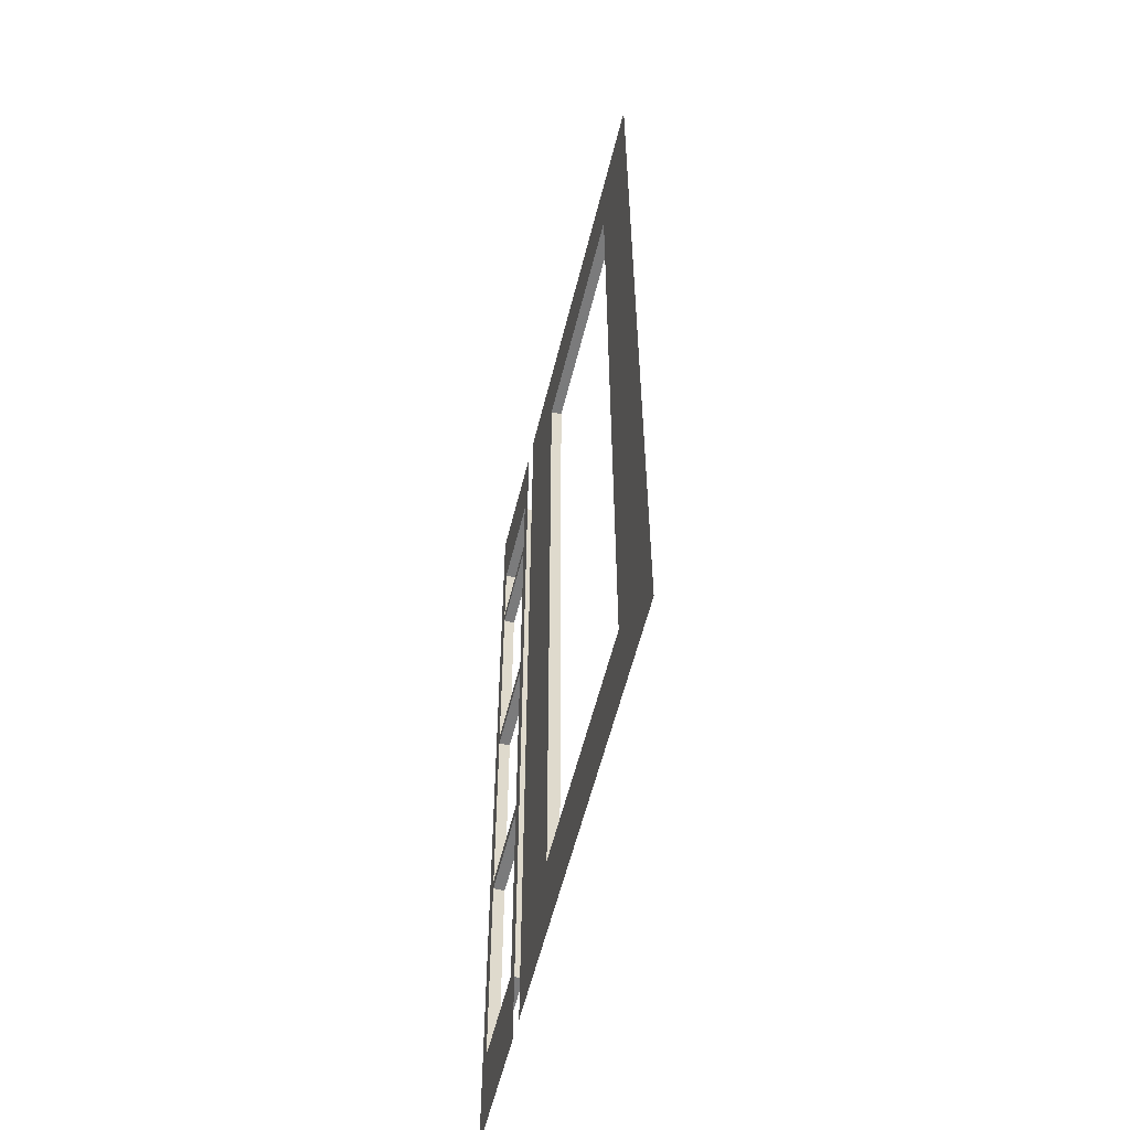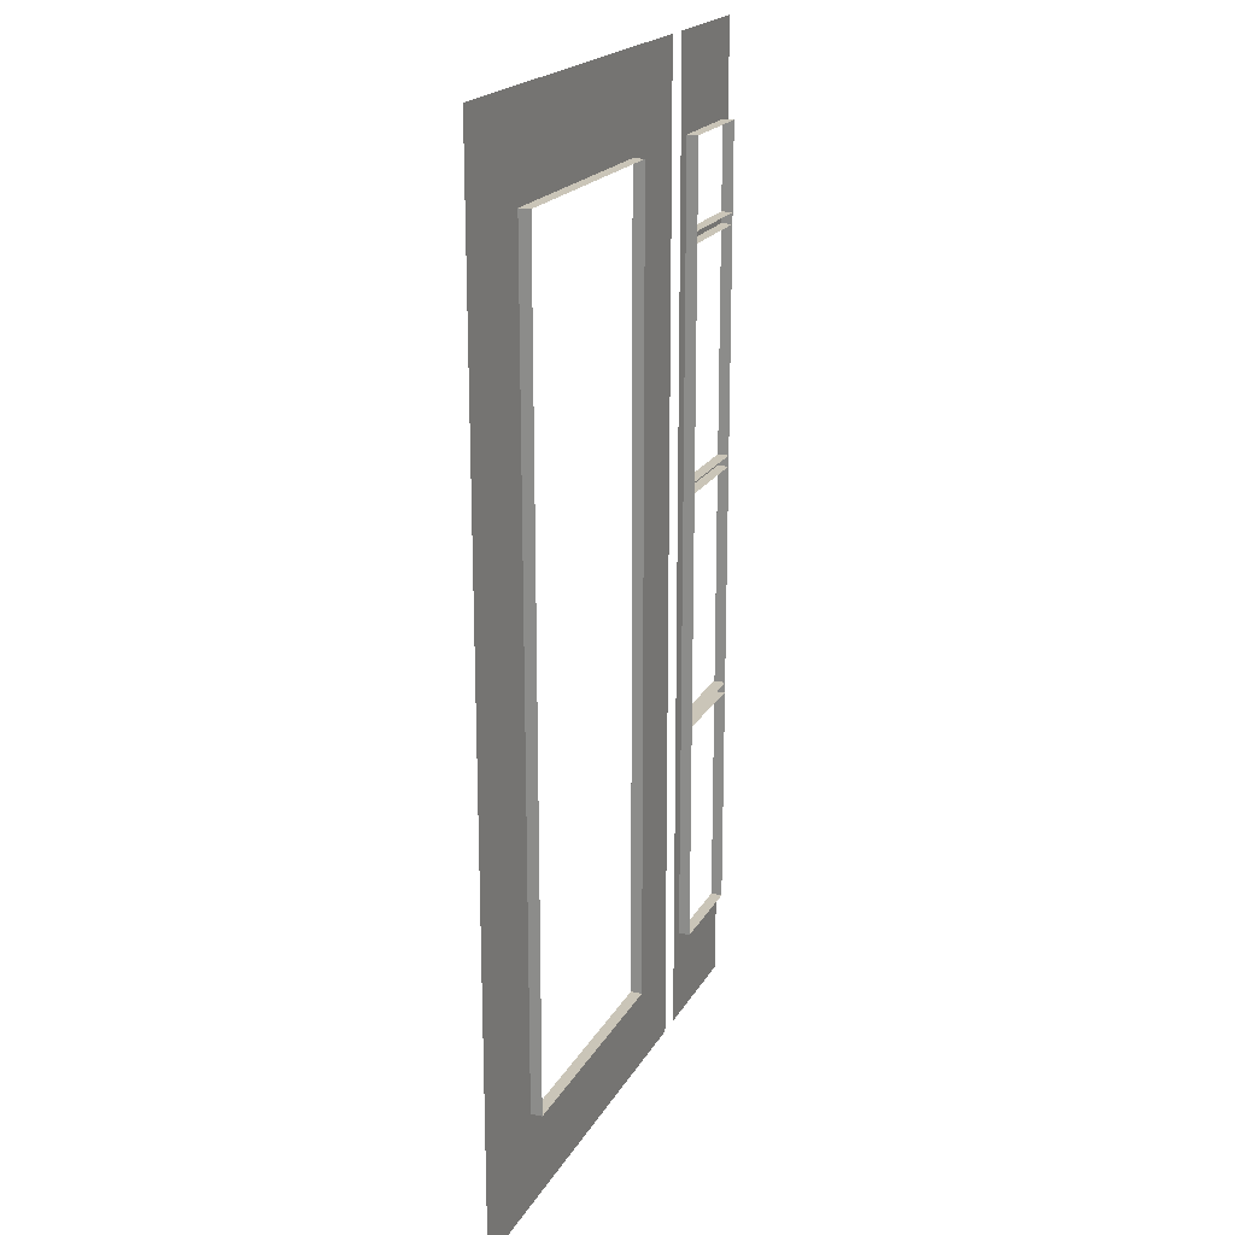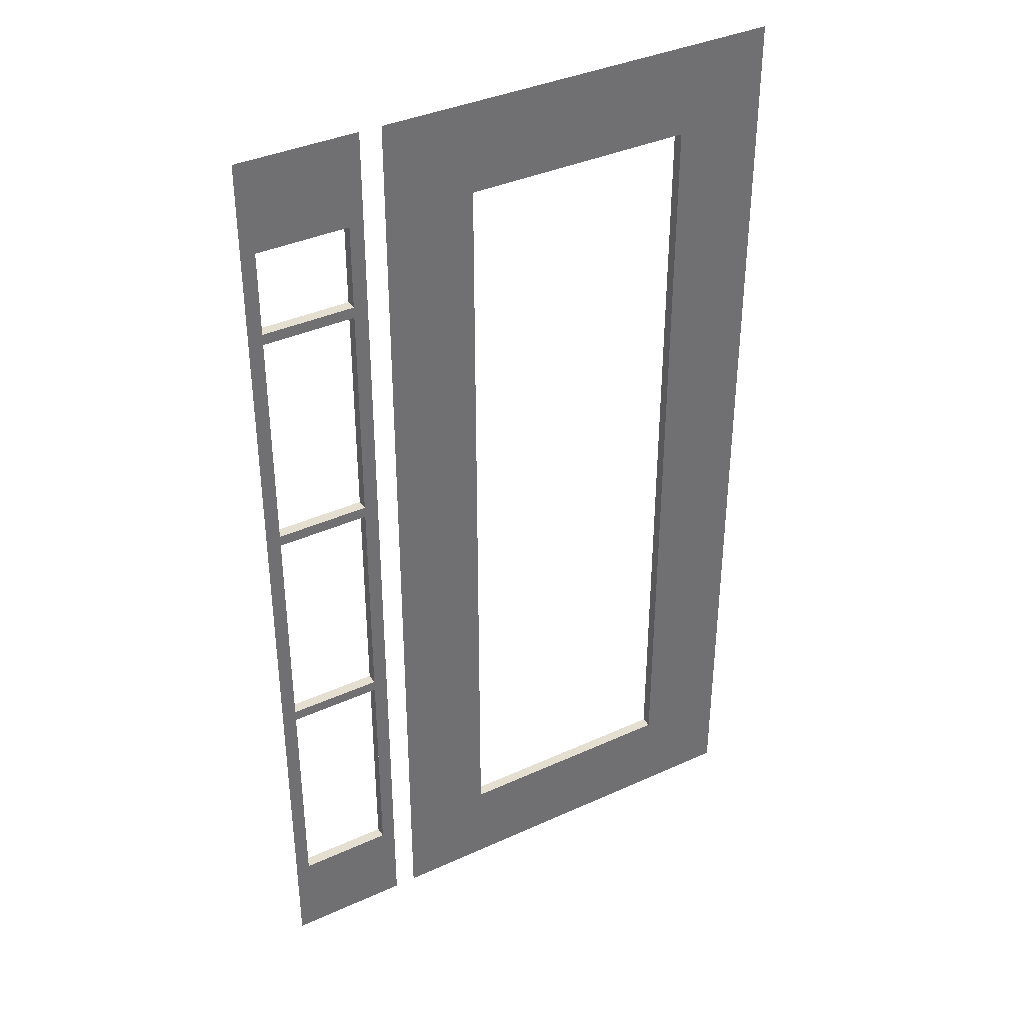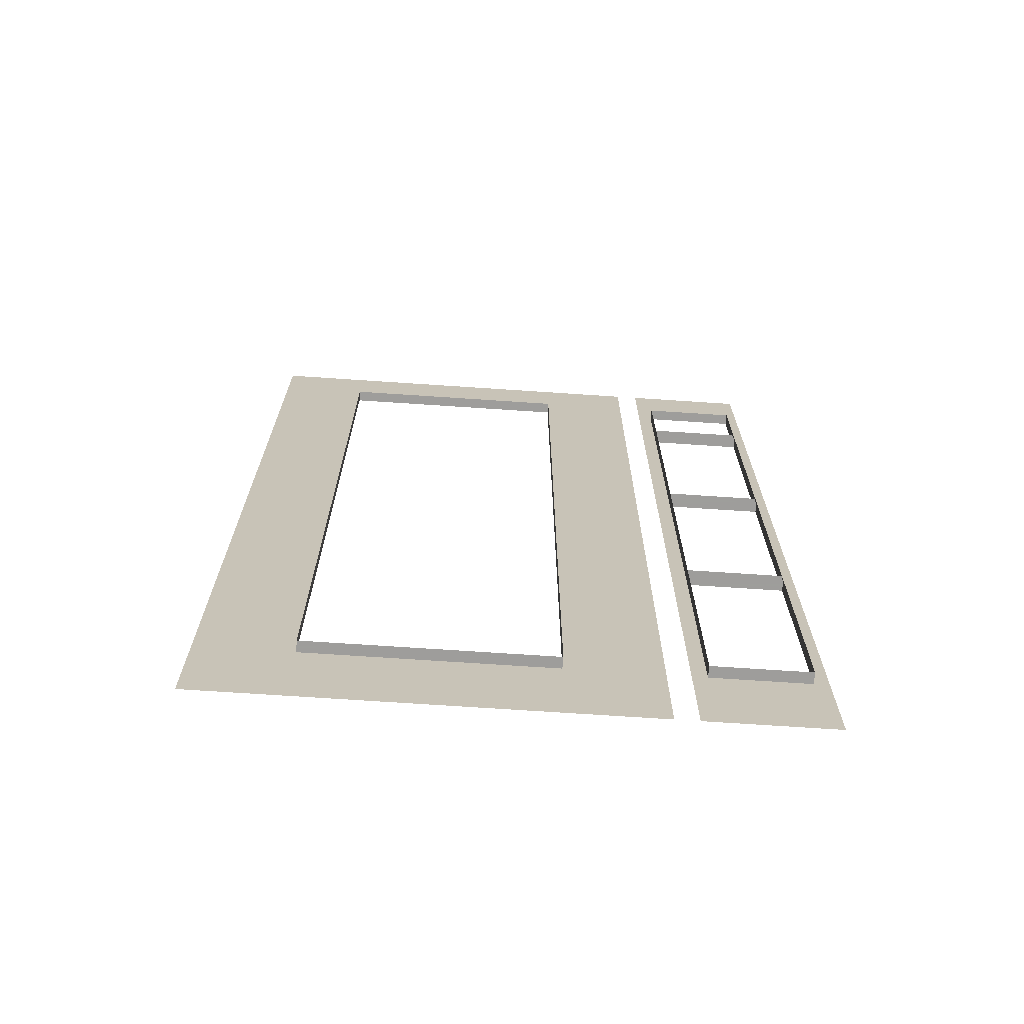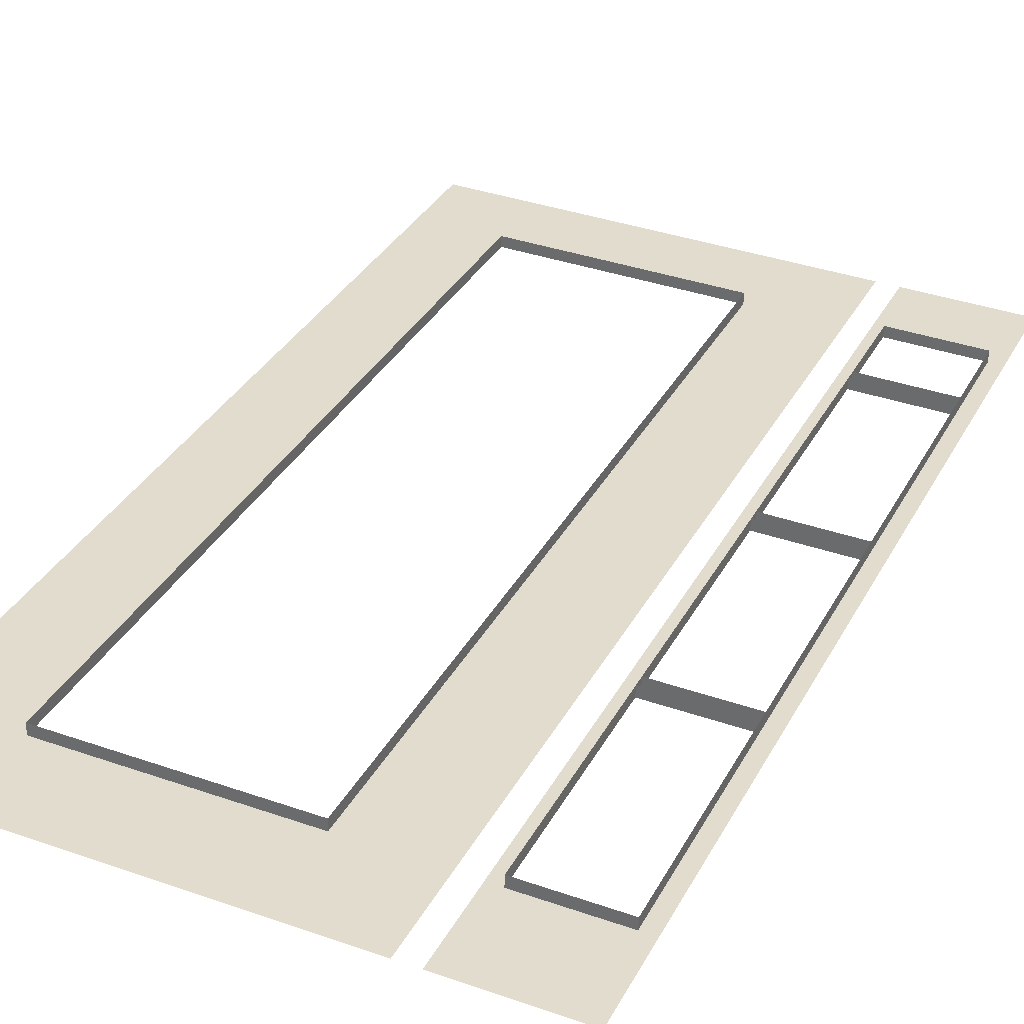
<metadata>
{"format":"obj","ext":"obj","renderer":"f3d","projection":"perspective","resolution":1024,"background":"white","views":[{"elev":-58.4,"azim":-102.5,"up":"+Y"},{"elev":20.4,"azim":-66.4,"up":"+Y"},{"elev":37.5,"azim":151.2,"up":"+Y"},{"elev":-70.7,"azim":-2.4,"up":"+Y"},{"elev":33.2,"azim":24.3,"up":"+Z"}]}
</metadata>
<code>
o farmhouse_doors_door_front_standard_default_frame
v 7.48 2.33 -206.6
v 5.8 2.33 -206.6
v 5.8 2.99 -206.6
v 7.48 2.99 -206.6
v 5.802 2.99 -206.5
v 7.482 2.99 -206.5
v 8.14 2.33 -206.6
v 7.48 9.33 -206.6
v 8.14 9.33 -206.6
v 7.48 8.67 -206.6
v 5.8 8.67 -206.6
v 5.8 9.33 -206.6
v 5.141 2.33 -206.5
v 5.141 9.33 -206.5
v 7.482 8.67 -206.5
v 5.802 8.67 -206.5
v 8.403 2.33 -206.6
v 8.3 2.33 -206.6
v 8.3 9.33 -206.6
v 8.403 9.33 -206.6
v 8.406 2.99 -206.6
v 9.077 2.99 -206.6
v 9.075 2.99 -206.6
v 8.403 2.99 -206.6
v 9.075 2.33 -206.6
v 9.075 6.29 -206.6
v 8.403 6.29 -206.6
v 8.403 6.37 -206.6
v 9.075 6.37 -206.6
v 9.077 6.29 -206.6
v 8.406 6.29 -206.6
v 8.406 6.37 -206.6
v 9.077 6.37 -206.6
v 8.403 8.058 -206.6
v 8.406 8.058 -206.6
v 9.077 8.058 -206.6
v 9.075 8.058 -206.6
v 9.075 7.978 -206.6
v 9.077 7.978 -206.6
v 8.406 7.978 -206.6
v 8.403 7.978 -206.6
v 8.403 4.602 -206.6
v 8.403 4.682 -206.6
v 9.075 4.682 -206.6
v 9.075 4.602 -206.6
v 8.406 4.682 -206.6
v 9.077 4.682 -206.6
v 9.077 4.602 -206.6
v 8.406 4.602 -206.6
v 8.406 8.67 -206.6
v 8.403 8.67 -206.6
v 9.077 8.67 -206.6
v 9.075 8.67 -206.6
v 9.075 9.33 -206.6
v 9.179 2.33 -206.6
v 9.179 9.33 -206.6
f 1 2 3 4
f 5 6 4 3
f 7 1 8 9
f 10 11 12 8
f 2 13 14 12
f 6 15 10 4
f 15 16 11 10
f 16 5 3 11
f 17 18 19 20
f 21 22 23 24
f 25 17 24 23
f 26 27 28 29
f 26 30 31 27
f 28 32 33 29
f 34 35 36 37
f 38 39 40 41
f 38 41 34 37
f 42 43 44 45
f 46 47 44 43
f 48 49 42 45
f 50 21 24 51
f 52 50 51 53
f 22 52 53 23
f 53 51 20 54
f 55 25 54 56

</code>
